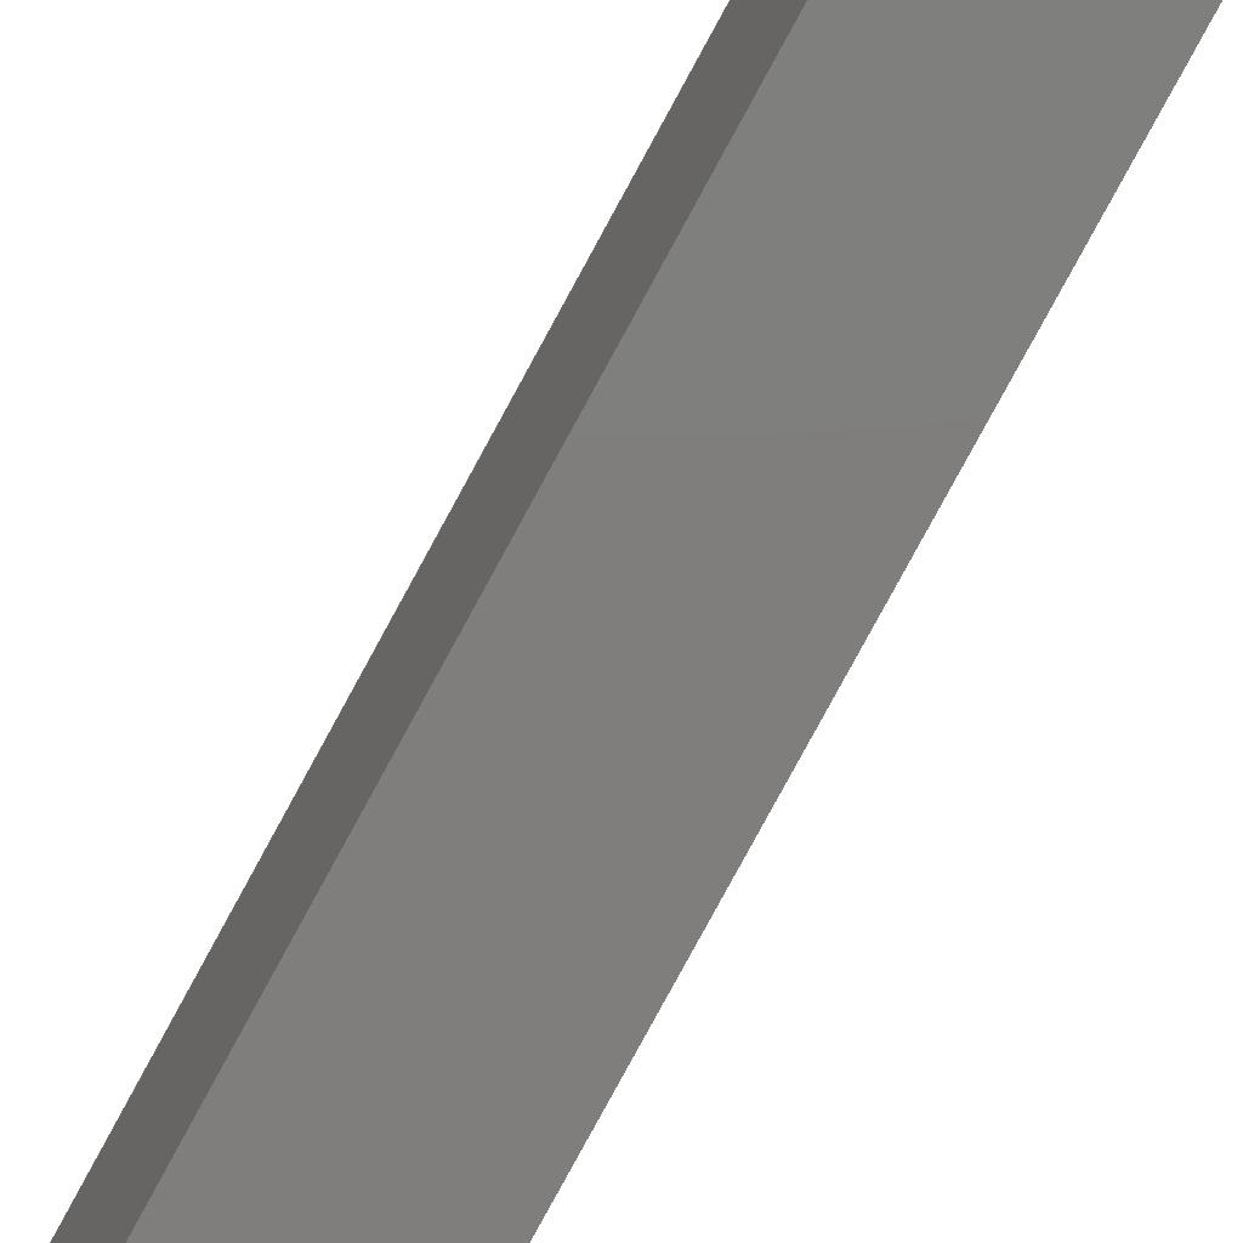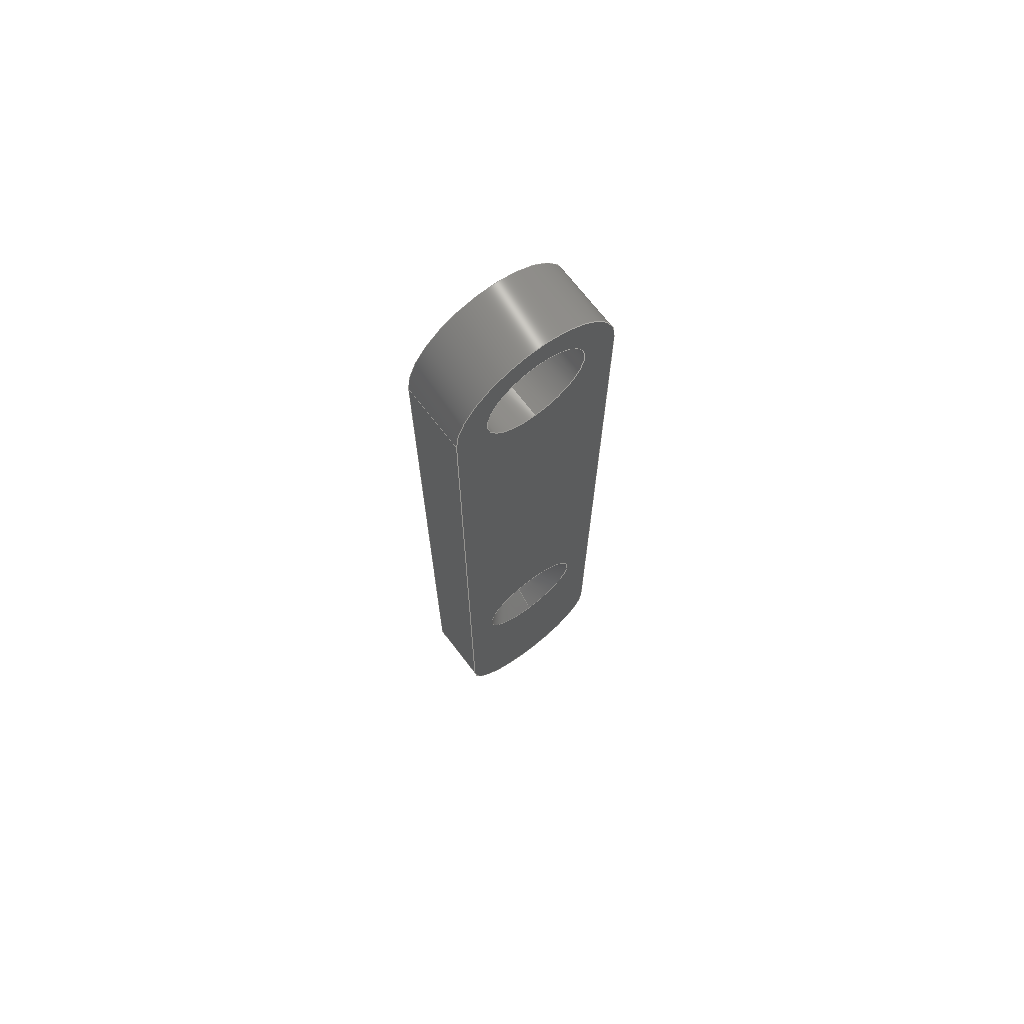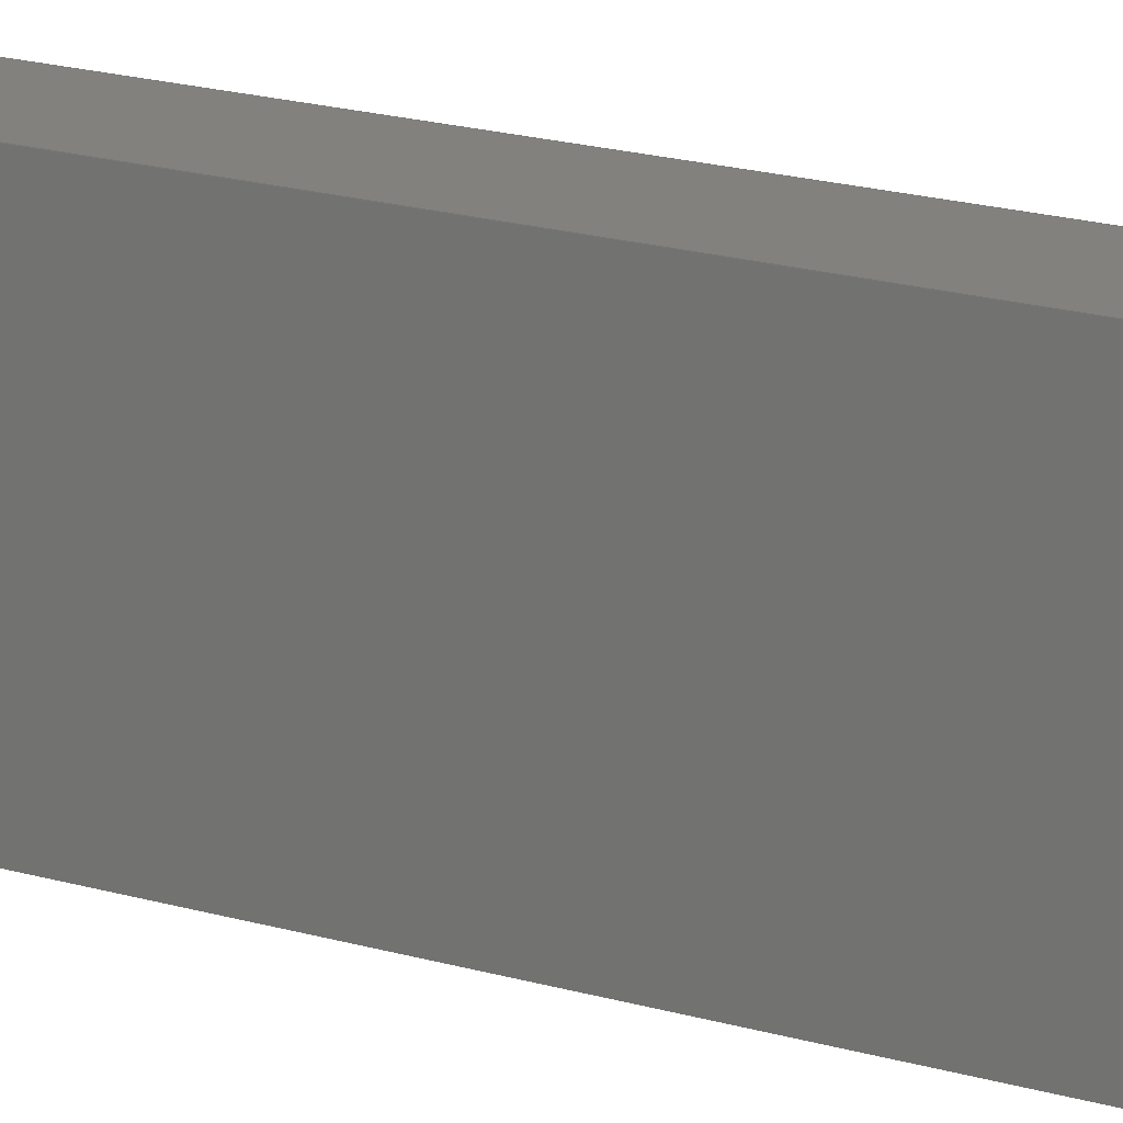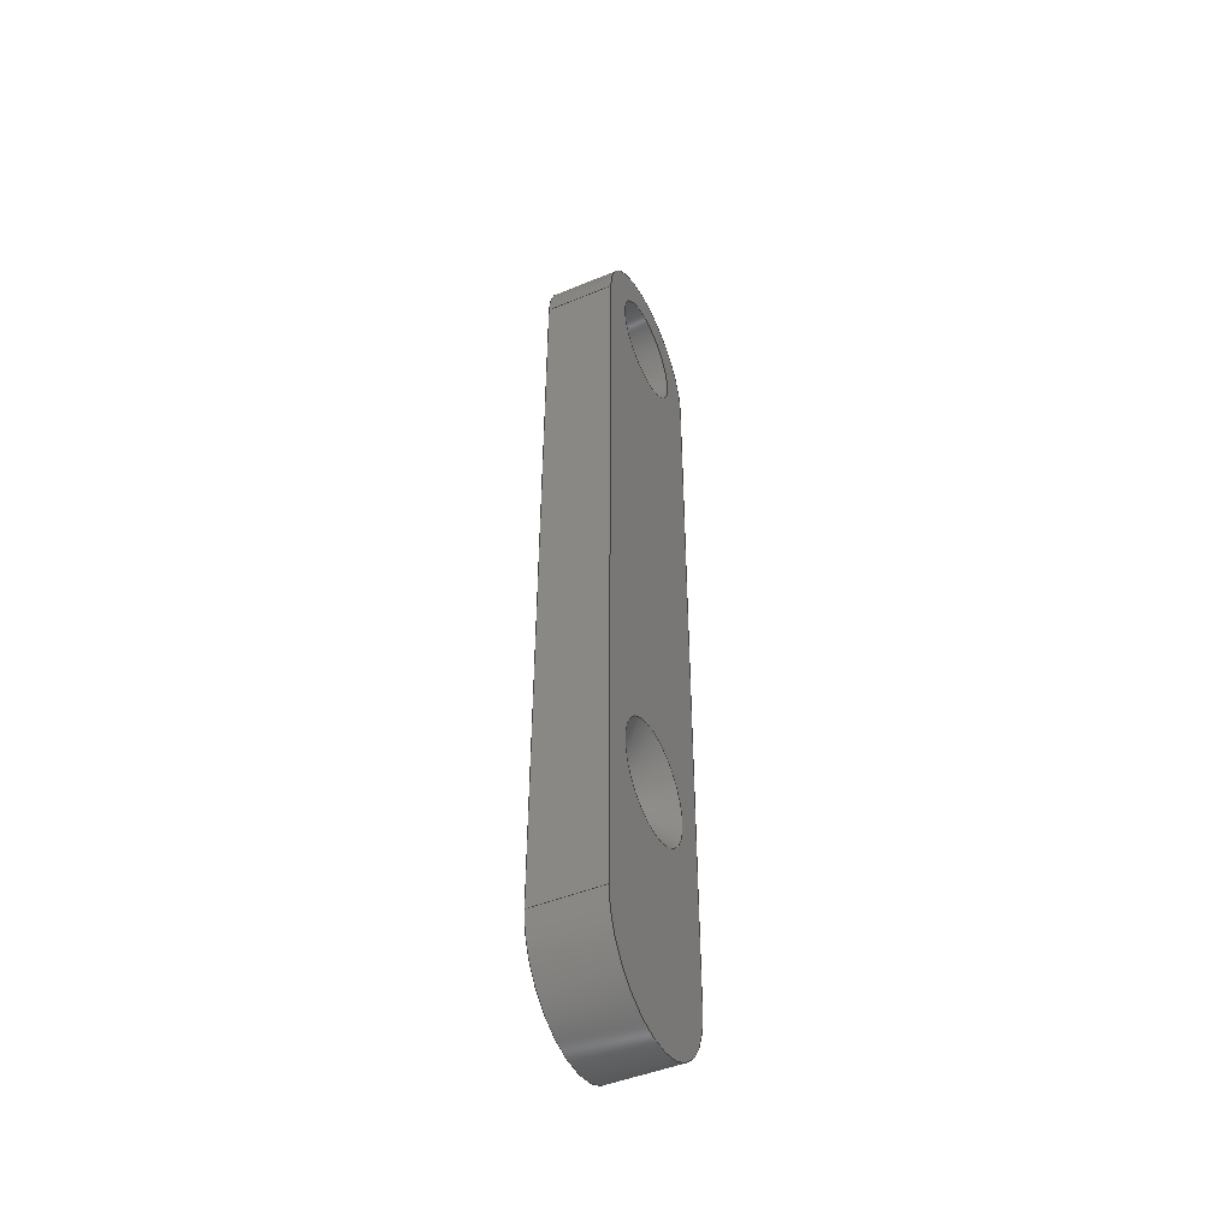
<metadata>
{"format":"step","ext":"step","renderer":"f3d","projection":"perspective","resolution":1024,"background":"white","views":[{"elev":-78.4,"azim":-28.4,"up":"+Y"},{"elev":70.4,"azim":52.5,"up":"+Z"},{"elev":16.3,"azim":-57.0,"up":"+Y"},{"elev":-47.1,"azim":25.0,"up":"+Z"}]}
</metadata>
<code>
ISO-10303-21;
DATA;
#1=MECHANICAL_DESIGN_GEOMETRIC_PRESENTATION_REPRESENTATION('',(#4),#281);
#2=SHAPE_REPRESENTATION_RELATIONSHIP('SRR','None',#288,#3);
#3=ADVANCED_BREP_SHAPE_REPRESENTATION('',(#5),#280);
#4=STYLED_ITEM('',(#297),#5);
#5=MANIFOLD_SOLID_BREP('Body1',#154);
#6=FACE_BOUND('',#30,.T.);
#7=FACE_BOUND('',#31,.T.);
#8=FACE_BOUND('',#38,.T.);
#9=FACE_BOUND('',#39,.T.);
#10=PLANE('',#173);
#11=PLANE('',#179);
#12=PLANE('',#182);
#13=PLANE('',#185);
#14=CYLINDRICAL_SURFACE('',#171,1.5);
#15=CYLINDRICAL_SURFACE('',#177,3.1);
#16=CYLINDRICAL_SURFACE('',#180,5);
#17=CYLINDRICAL_SURFACE('',#183,5);
#18=FACE_OUTER_BOUND('',#27,.T.);
#19=FACE_OUTER_BOUND('',#28,.T.);
#20=FACE_OUTER_BOUND('',#29,.T.);
#21=FACE_OUTER_BOUND('',#32,.T.);
#22=FACE_OUTER_BOUND('',#33,.T.);
#23=FACE_OUTER_BOUND('',#34,.T.);
#24=FACE_OUTER_BOUND('',#35,.T.);
#25=FACE_OUTER_BOUND('',#36,.T.);
#26=FACE_OUTER_BOUND('',#37,.T.);
#27=EDGE_LOOP('',(#104,#105,#106,#107));
#28=EDGE_LOOP('',(#108,#109,#110,#111));
#29=EDGE_LOOP('',(#112,#113,#114,#115));
#30=EDGE_LOOP('',(#116));
#31=EDGE_LOOP('',(#117));
#32=EDGE_LOOP('',(#118,#119,#120,#121));
#33=EDGE_LOOP('',(#122,#123,#124,#125));
#34=EDGE_LOOP('',(#126,#127,#128,#129));
#35=EDGE_LOOP('',(#130,#131,#132,#133));
#36=EDGE_LOOP('',(#134,#135,#136,#137));
#37=EDGE_LOOP('',(#138,#139,#140,#141));
#38=EDGE_LOOP('',(#142));
#39=EDGE_LOOP('',(#143));
#40=LINE('',#240,#51);
#41=LINE('',#245,#52);
#42=LINE('',#251,#53);
#43=LINE('',#254,#54);
#44=LINE('',#260,#55);
#45=LINE('',#263,#56);
#46=LINE('',#265,#57);
#47=LINE('',#266,#58);
#48=LINE('',#270,#59);
#49=LINE('',#273,#60);
#50=LINE('',#274,#61);
#51=VECTOR('',#192,2.4);
#52=VECTOR('',#199,1.5);
#53=VECTOR('',#204,10);
#54=VECTOR('',#207,10);
#55=VECTOR('',#214,3.1);
#56=VECTOR('',#217,10);
#57=VECTOR('',#218,10);
#58=VECTOR('',#219,10);
#59=VECTOR('',#224,10);
#60=VECTOR('',#227,10);
#61=VECTOR('',#228,10);
#62=CIRCLE('',#169,3.3);
#63=CIRCLE('',#170,1.5);
#64=CIRCLE('',#172,1.5);
#65=CIRCLE('',#174,5);
#66=CIRCLE('',#175,5);
#67=CIRCLE('',#176,3.1);
#68=CIRCLE('',#178,3.1);
#69=CIRCLE('',#181,5);
#70=CIRCLE('',#184,5);
#71=VERTEX_POINT('',#237);
#72=VERTEX_POINT('',#239);
#73=VERTEX_POINT('',#243);
#74=VERTEX_POINT('',#247);
#75=VERTEX_POINT('',#248);
#76=VERTEX_POINT('',#250);
#77=VERTEX_POINT('',#252);
#78=VERTEX_POINT('',#255);
#79=VERTEX_POINT('',#258);
#80=VERTEX_POINT('',#262);
#81=VERTEX_POINT('',#264);
#82=VERTEX_POINT('',#268);
#83=VERTEX_POINT('',#272);
#84=EDGE_CURVE('',#71,#71,#62,.T.);
#85=EDGE_CURVE('',#71,#72,#40,.T.);
#86=EDGE_CURVE('',#72,#72,#63,.T.);
#87=EDGE_CURVE('',#73,#73,#64,.T.);
#88=EDGE_CURVE('',#73,#72,#41,.T.);
#89=EDGE_CURVE('',#74,#75,#65,.T.);
#90=EDGE_CURVE('',#76,#74,#42,.T.);
#91=EDGE_CURVE('',#77,#76,#66,.T.);
#92=EDGE_CURVE('',#75,#77,#43,.T.);
#93=EDGE_CURVE('',#78,#78,#67,.T.);
#94=EDGE_CURVE('',#79,#79,#68,.T.);
#95=EDGE_CURVE('',#79,#78,#44,.T.);
#96=EDGE_CURVE('',#74,#80,#45,.T.);
#97=EDGE_CURVE('',#81,#80,#46,.T.);
#98=EDGE_CURVE('',#76,#81,#47,.T.);
#99=EDGE_CURVE('',#82,#81,#69,.T.);
#100=EDGE_CURVE('',#77,#82,#48,.T.);
#101=EDGE_CURVE('',#83,#82,#49,.T.);
#102=EDGE_CURVE('',#75,#83,#50,.T.);
#103=EDGE_CURVE('',#80,#83,#70,.T.);
#104=ORIENTED_EDGE('',*,*,#84,.T.);
#105=ORIENTED_EDGE('',*,*,#85,.T.);
#106=ORIENTED_EDGE('',*,*,#86,.T.);
#107=ORIENTED_EDGE('',*,*,#85,.F.);
#108=ORIENTED_EDGE('',*,*,#87,.F.);
#109=ORIENTED_EDGE('',*,*,#88,.T.);
#110=ORIENTED_EDGE('',*,*,#86,.F.);
#111=ORIENTED_EDGE('',*,*,#88,.F.);
#112=ORIENTED_EDGE('',*,*,#89,.F.);
#113=ORIENTED_EDGE('',*,*,#90,.F.);
#114=ORIENTED_EDGE('',*,*,#91,.F.);
#115=ORIENTED_EDGE('',*,*,#92,.F.);
#116=ORIENTED_EDGE('',*,*,#93,.F.);
#117=ORIENTED_EDGE('',*,*,#84,.F.);
#118=ORIENTED_EDGE('',*,*,#94,.F.);
#119=ORIENTED_EDGE('',*,*,#95,.T.);
#120=ORIENTED_EDGE('',*,*,#93,.T.);
#121=ORIENTED_EDGE('',*,*,#95,.F.);
#122=ORIENTED_EDGE('',*,*,#90,.T.);
#123=ORIENTED_EDGE('',*,*,#96,.T.);
#124=ORIENTED_EDGE('',*,*,#97,.F.);
#125=ORIENTED_EDGE('',*,*,#98,.F.);
#126=ORIENTED_EDGE('',*,*,#91,.T.);
#127=ORIENTED_EDGE('',*,*,#98,.T.);
#128=ORIENTED_EDGE('',*,*,#99,.F.);
#129=ORIENTED_EDGE('',*,*,#100,.F.);
#130=ORIENTED_EDGE('',*,*,#92,.T.);
#131=ORIENTED_EDGE('',*,*,#100,.T.);
#132=ORIENTED_EDGE('',*,*,#101,.F.);
#133=ORIENTED_EDGE('',*,*,#102,.F.);
#134=ORIENTED_EDGE('',*,*,#89,.T.);
#135=ORIENTED_EDGE('',*,*,#102,.T.);
#136=ORIENTED_EDGE('',*,*,#103,.F.);
#137=ORIENTED_EDGE('',*,*,#96,.F.);
#138=ORIENTED_EDGE('',*,*,#103,.T.);
#139=ORIENTED_EDGE('',*,*,#101,.T.);
#140=ORIENTED_EDGE('',*,*,#99,.T.);
#141=ORIENTED_EDGE('',*,*,#97,.T.);
#142=ORIENTED_EDGE('',*,*,#87,.T.);
#143=ORIENTED_EDGE('',*,*,#94,.T.);
#144=CONICAL_SURFACE('',#168,2.4,0.7854);
#145=ADVANCED_FACE('',(#18),#144,.F.);
#146=ADVANCED_FACE('',(#19),#14,.F.);
#147=ADVANCED_FACE('',(#20,#6,#7),#10,.F.);
#148=ADVANCED_FACE('',(#21),#15,.F.);
#149=ADVANCED_FACE('',(#22),#11,.T.);
#150=ADVANCED_FACE('',(#23),#16,.T.);
#151=ADVANCED_FACE('',(#24),#12,.T.);
#152=ADVANCED_FACE('',(#25),#17,.T.);
#153=ADVANCED_FACE('',(#26,#8,#9),#13,.T.);
#154=CLOSED_SHELL('',(#145,#146,#147,#148,#149,#150,#151,#152,#153));
#155=DERIVED_UNIT_ELEMENT(#157,1);
#156=DERIVED_UNIT_ELEMENT(#283,-3);
#157=(
MASS_UNIT()
NAMED_UNIT(*)
SI_UNIT(.KILO.,.GRAM.)
);
#158=DERIVED_UNIT((#155,#156));
#159=MEASURE_REPRESENTATION_ITEM('density measure',
POSITIVE_RATIO_MEASURE(7850),#158);
#160=PROPERTY_DEFINITION_REPRESENTATION(#165,#162);
#161=PROPERTY_DEFINITION_REPRESENTATION(#166,#163);
#162=REPRESENTATION('material name',(#164),#280);
#163=REPRESENTATION('density',(#159),#280);
#164=DESCRIPTIVE_REPRESENTATION_ITEM('Steel','Steel');
#165=PROPERTY_DEFINITION('material property','material name',#290);
#166=PROPERTY_DEFINITION('material property','density of part',#290);
#167=AXIS2_PLACEMENT_3D('placement',#235,#186,#187);
#168=AXIS2_PLACEMENT_3D('',#236,#188,#189);
#169=AXIS2_PLACEMENT_3D('',#238,#190,#191);
#170=AXIS2_PLACEMENT_3D('',#241,#193,#194);
#171=AXIS2_PLACEMENT_3D('',#242,#195,#196);
#172=AXIS2_PLACEMENT_3D('',#244,#197,#198);
#173=AXIS2_PLACEMENT_3D('',#246,#200,#201);
#174=AXIS2_PLACEMENT_3D('',#249,#202,#203);
#175=AXIS2_PLACEMENT_3D('',#253,#205,#206);
#176=AXIS2_PLACEMENT_3D('',#256,#208,#209);
#177=AXIS2_PLACEMENT_3D('',#257,#210,#211);
#178=AXIS2_PLACEMENT_3D('',#259,#212,#213);
#179=AXIS2_PLACEMENT_3D('',#261,#215,#216);
#180=AXIS2_PLACEMENT_3D('',#267,#220,#221);
#181=AXIS2_PLACEMENT_3D('',#269,#222,#223);
#182=AXIS2_PLACEMENT_3D('',#271,#225,#226);
#183=AXIS2_PLACEMENT_3D('',#275,#229,#230);
#184=AXIS2_PLACEMENT_3D('',#276,#231,#232);
#185=AXIS2_PLACEMENT_3D('',#277,#233,#234);
#186=DIRECTION('axis',(0,0,1));
#187=DIRECTION('refdir',(1,0,0));
#188=DIRECTION('center_axis',(1,0,0));
#189=DIRECTION('ref_axis',(0,0,1));
#190=DIRECTION('center_axis',(1,0,0));
#191=DIRECTION('ref_axis',(0,0,1));
#192=DIRECTION('',(-0.7071,-8.66e-17,0.7071));
#193=DIRECTION('center_axis',(-1,0,0));
#194=DIRECTION('ref_axis',(0,0,1));
#195=DIRECTION('center_axis',(1,0,0));
#196=DIRECTION('ref_axis',(0,0,1));
#197=DIRECTION('center_axis',(1,0,0));
#198=DIRECTION('ref_axis',(0,0,1));
#199=DIRECTION('',(1,0,0));
#200=DIRECTION('center_axis',(-1,0,0));
#201=DIRECTION('ref_axis',(0,0,1));
#202=DIRECTION('center_axis',(-1,0,0));
#203=DIRECTION('ref_axis',(0,-1,0));
#204=DIRECTION('',(0,-5.775e-16,1));
#205=DIRECTION('center_axis',(-1,0,0));
#206=DIRECTION('ref_axis',(0,1,0));
#207=DIRECTION('',(0,5.181e-16,-1));
#208=DIRECTION('center_axis',(1,0,0));
#209=DIRECTION('ref_axis',(0,0,1));
#210=DIRECTION('center_axis',(-1,0,0));
#211=DIRECTION('ref_axis',(0,0,1));
#212=DIRECTION('center_axis',(1,0,0));
#213=DIRECTION('ref_axis',(0,0,1));
#214=DIRECTION('',(1,0,0));
#215=DIRECTION('center_axis',(0,-1,-5.775e-16));
#216=DIRECTION('ref_axis',(0,-5.775e-16,1));
#217=DIRECTION('',(-1,0,0));
#218=DIRECTION('',(0,-5.775e-16,1));
#219=DIRECTION('',(-1,0,0));
#220=DIRECTION('center_axis',(-1,0,0));
#221=DIRECTION('ref_axis',(0,1,0));
#222=DIRECTION('center_axis',(-1,0,0));
#223=DIRECTION('ref_axis',(0,1,0));
#224=DIRECTION('',(-1,0,0));
#225=DIRECTION('center_axis',(0,1,5.181e-16));
#226=DIRECTION('ref_axis',(0,5.181e-16,-1));
#227=DIRECTION('',(0,5.181e-16,-1));
#228=DIRECTION('',(-1,0,0));
#229=DIRECTION('center_axis',(-1,0,0));
#230=DIRECTION('ref_axis',(0,-1,0));
#231=DIRECTION('center_axis',(-1,0,0));
#232=DIRECTION('ref_axis',(0,-1,0));
#233=DIRECTION('center_axis',(-1,0,0));
#234=DIRECTION('ref_axis',(0,0,1));
#235=CARTESIAN_POINT('',(0,0,0));
#236=CARTESIAN_POINT('Origin',(-16.9,5,391));
#237=CARTESIAN_POINT('',(-16,5,387.7));
#238=CARTESIAN_POINT('Origin',(-16,5,391));
#239=CARTESIAN_POINT('',(-17.8,5,389.5));
#240=CARTESIAN_POINT('',(-16.9,5,388.6));
#241=CARTESIAN_POINT('Origin',(-17.8,5,391));
#242=CARTESIAN_POINT('Origin',(-20,5,391));
#243=CARTESIAN_POINT('',(-20,5,389.5));
#244=CARTESIAN_POINT('Origin',(-20,5,391));
#245=CARTESIAN_POINT('',(-20,5,389.5));
#246=CARTESIAN_POINT('Origin',(-16,5,403.5));
#247=CARTESIAN_POINT('',(-16,-1.554e-14,426));
#248=CARTESIAN_POINT('',(-16,10,426));
#249=CARTESIAN_POINT('Origin',(-16,5,426));
#250=CARTESIAN_POINT('',(-16,1.051e-14,381));
#251=CARTESIAN_POINT('',(-16,1.051e-14,381));
#252=CARTESIAN_POINT('',(-16,10,381));
#253=CARTESIAN_POINT('Origin',(-16,5,381));
#254=CARTESIAN_POINT('',(-16,10,426));
#255=CARTESIAN_POINT('',(-16,5,422.9));
#256=CARTESIAN_POINT('Origin',(-16,5,426));
#257=CARTESIAN_POINT('Origin',(-16,5,426));
#258=CARTESIAN_POINT('',(-20,5,422.9));
#259=CARTESIAN_POINT('Origin',(-20,5,426));
#260=CARTESIAN_POINT('',(-16,5,422.9));
#261=CARTESIAN_POINT('Origin',(-16,1.051e-14,381));
#262=CARTESIAN_POINT('',(-20,-1.554e-14,426));
#263=CARTESIAN_POINT('',(-16,-1.554e-14,426));
#264=CARTESIAN_POINT('',(-20,1.055e-14,381));
#265=CARTESIAN_POINT('',(-20,1.051e-14,381));
#266=CARTESIAN_POINT('',(-16,1.051e-14,381));
#267=CARTESIAN_POINT('Origin',(-16,5,381));
#268=CARTESIAN_POINT('',(-20,10,381));
#269=CARTESIAN_POINT('Origin',(-20,5,381));
#270=CARTESIAN_POINT('',(-16,10,381));
#271=CARTESIAN_POINT('Origin',(-16,10,426));
#272=CARTESIAN_POINT('',(-20,10,426));
#273=CARTESIAN_POINT('',(-20,10,426));
#274=CARTESIAN_POINT('',(-16,10,426));
#275=CARTESIAN_POINT('Origin',(-16,5,426));
#276=CARTESIAN_POINT('Origin',(-20,5,426));
#277=CARTESIAN_POINT('Origin',(-20,5,403.5));
#278=UNCERTAINTY_MEASURE_WITH_UNIT(LENGTH_MEASURE(0.01),#282,
'DISTANCE_ACCURACY_VALUE',
'Maximum model space distance between geometric entities at asserted c
onnectivities');
#279=UNCERTAINTY_MEASURE_WITH_UNIT(LENGTH_MEASURE(0.01),#282,
'DISTANCE_ACCURACY_VALUE',
'Maximum model space distance between geometric entities at asserted c
onnectivities');
#280=(
GEOMETRIC_REPRESENTATION_CONTEXT(3)
GLOBAL_UNCERTAINTY_ASSIGNED_CONTEXT((#278))
GLOBAL_UNIT_ASSIGNED_CONTEXT((#282,#284,#285))
REPRESENTATION_CONTEXT('','3D')
);
#281=(
GEOMETRIC_REPRESENTATION_CONTEXT(3)
GLOBAL_UNCERTAINTY_ASSIGNED_CONTEXT((#279))
GLOBAL_UNIT_ASSIGNED_CONTEXT((#282,#284,#285))
REPRESENTATION_CONTEXT('','3D')
);
#282=(
LENGTH_UNIT()
NAMED_UNIT(*)
SI_UNIT(.MILLI.,.METRE.)
);
#283=(
LENGTH_UNIT()
NAMED_UNIT(*)
SI_UNIT($,.METRE.)
);
#284=(
NAMED_UNIT(*)
PLANE_ANGLE_UNIT()
SI_UNIT($,.RADIAN.)
);
#285=(
NAMED_UNIT(*)
SI_UNIT($,.STERADIAN.)
SOLID_ANGLE_UNIT()
);
#286=SHAPE_DEFINITION_REPRESENTATION(#287,#288);
#287=PRODUCT_DEFINITION_SHAPE('',$,#290);
#288=SHAPE_REPRESENTATION('',(#167),#280);
#289=PRODUCT_DEFINITION_CONTEXT('part definition',#294,'design');
#290=PRODUCT_DEFINITION('Belt Tensioner lever','Belt Tensioner lever',#291,
#289);
#291=PRODUCT_DEFINITION_FORMATION('',$,#296);
#292=PRODUCT_RELATED_PRODUCT_CATEGORY('Belt Tensioner lever',
'Belt Tensioner lever',(#296));
#293=APPLICATION_PROTOCOL_DEFINITION('international standard',
'automotive_design',2009,#294);
#294=APPLICATION_CONTEXT(
'Core Data for Automotive Mechanical Design Process');
#295=PRODUCT_CONTEXT('part definition',#294,'mechanical');
#296=PRODUCT('Belt Tensioner lever','Belt Tensioner lever',$,(#295));
#297=PRESENTATION_STYLE_ASSIGNMENT((#298));
#298=SURFACE_STYLE_USAGE(.BOTH.,#299);
#299=SURFACE_SIDE_STYLE('',(#300));
#300=SURFACE_STYLE_FILL_AREA(#301);
#301=FILL_AREA_STYLE('Steel - Satin',(#302));
#302=FILL_AREA_STYLE_COLOUR('Steel - Satin',#303);
#303=COLOUR_RGB('Steel - Satin',0.6275,0.6275,0.6275);
ENDSEC;
END-ISO-10303-21;

</code>
